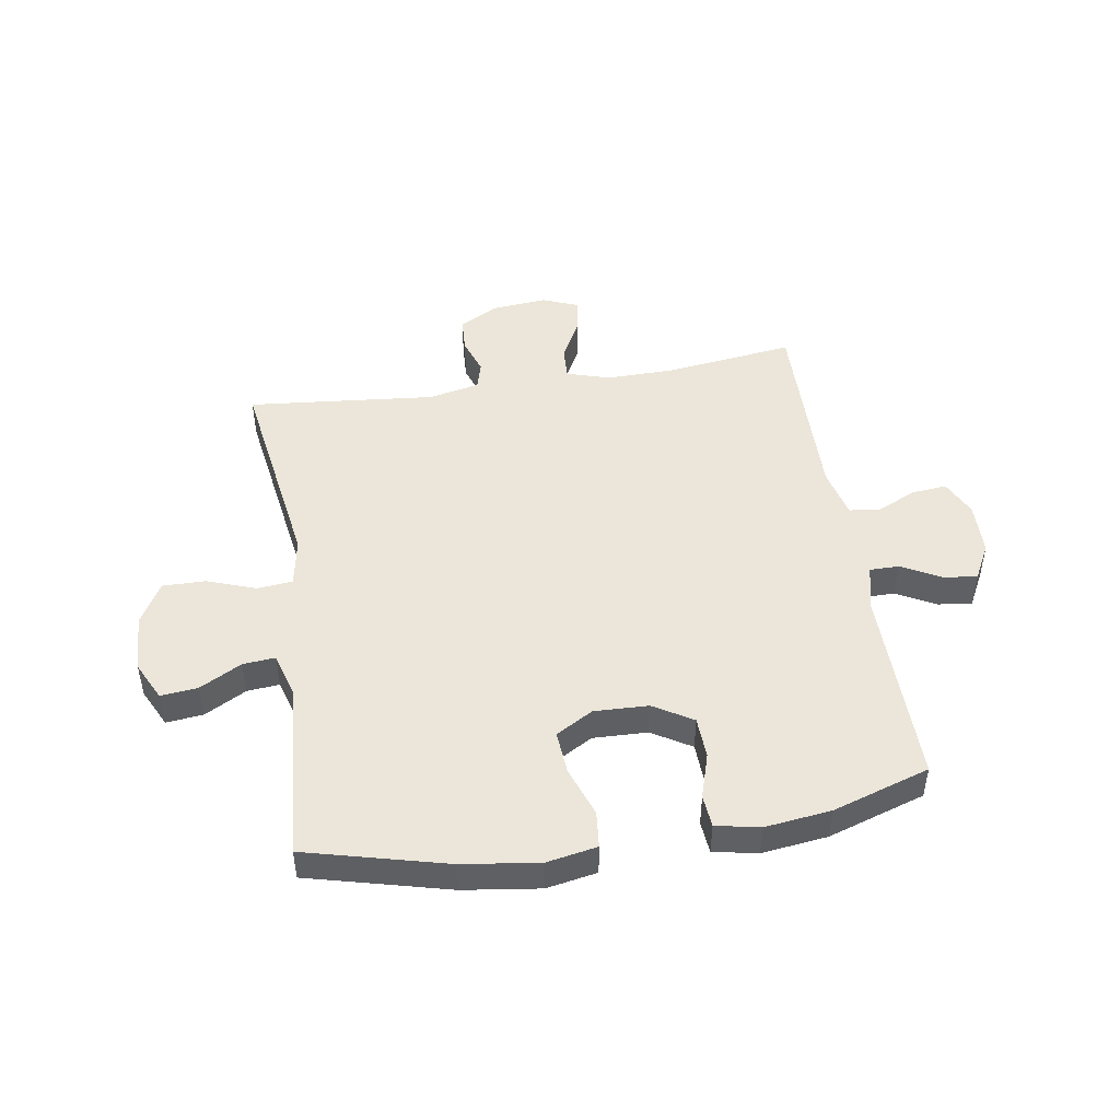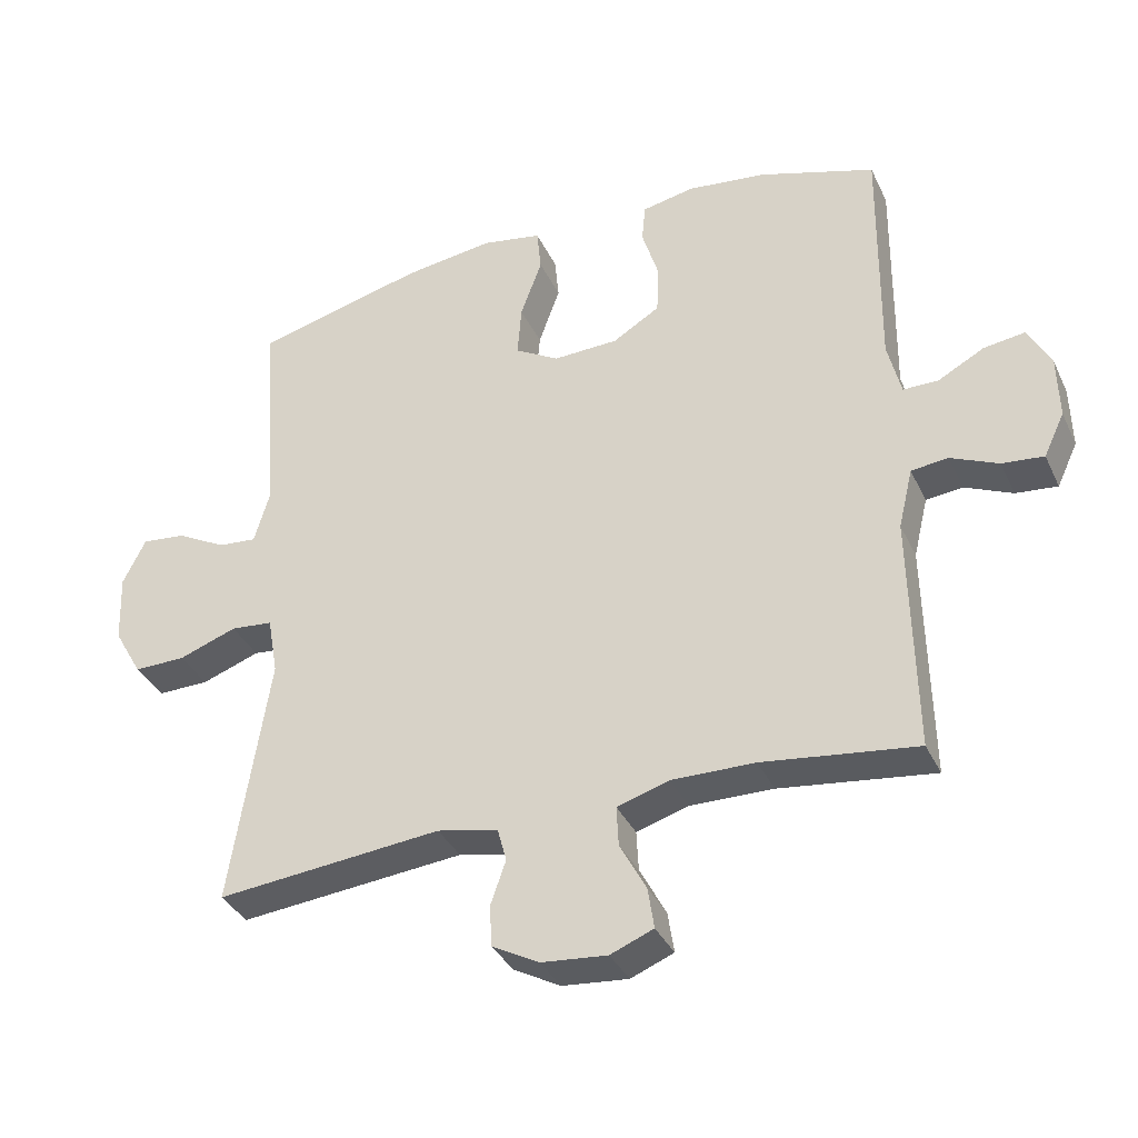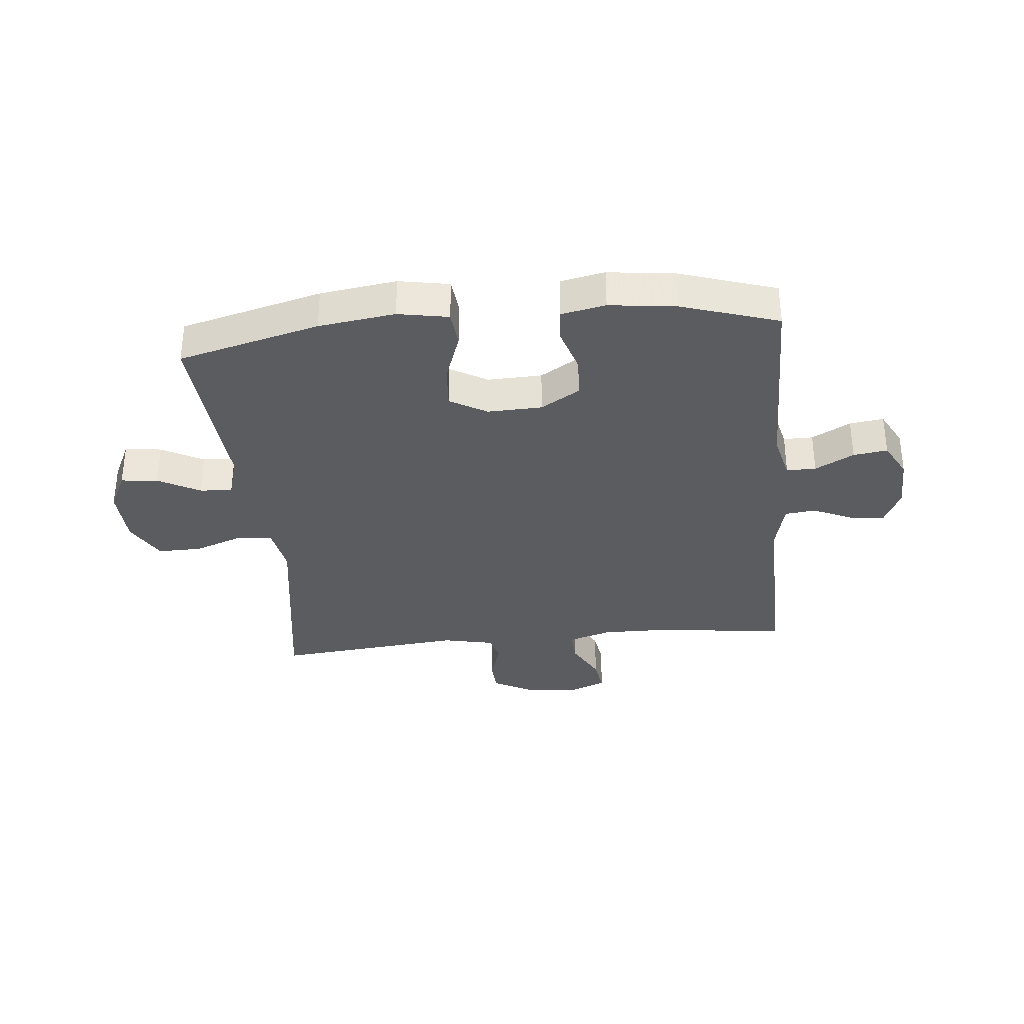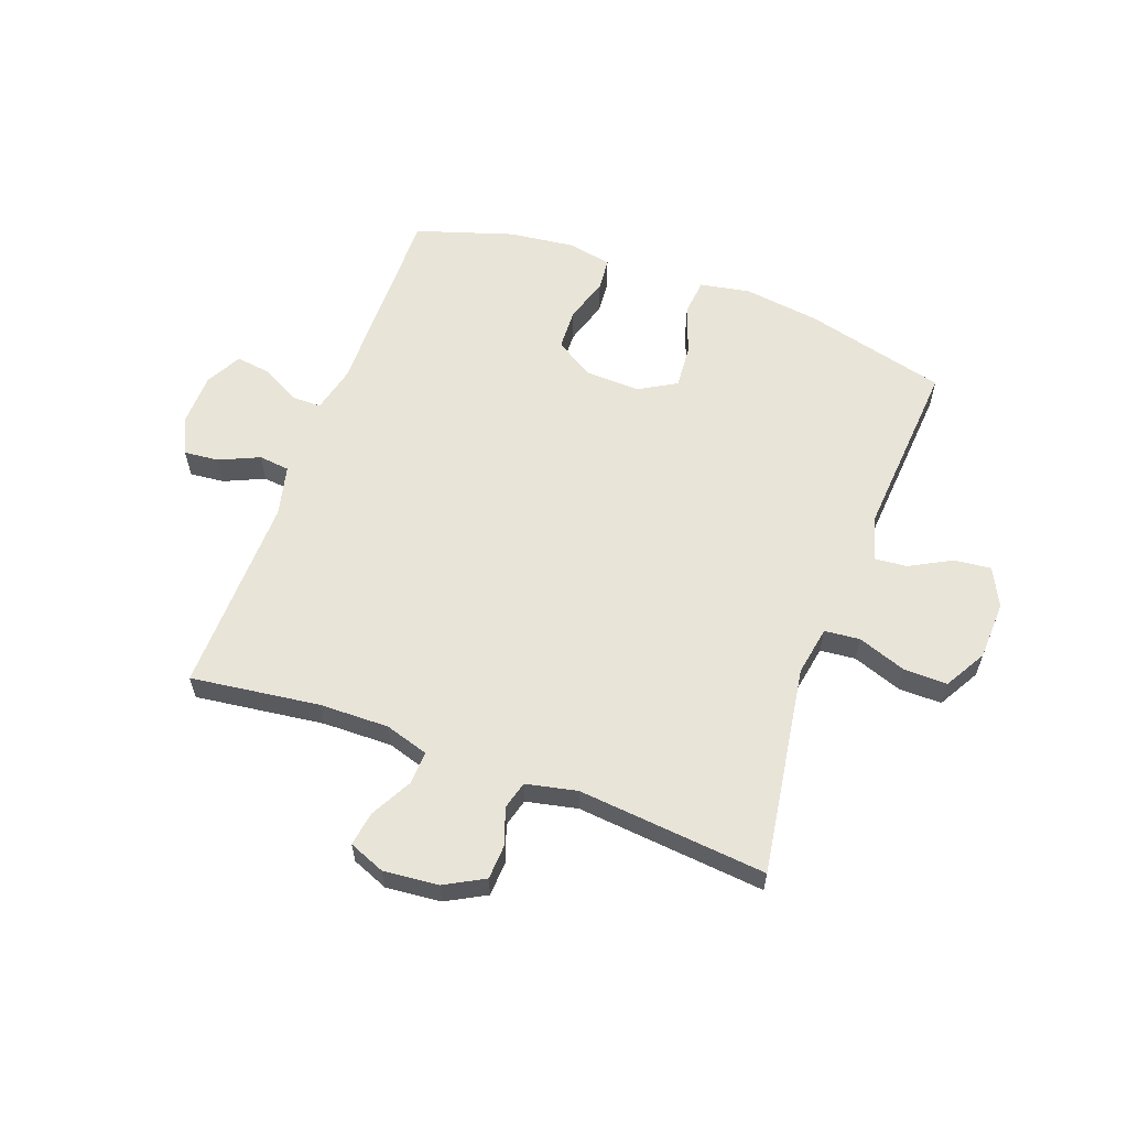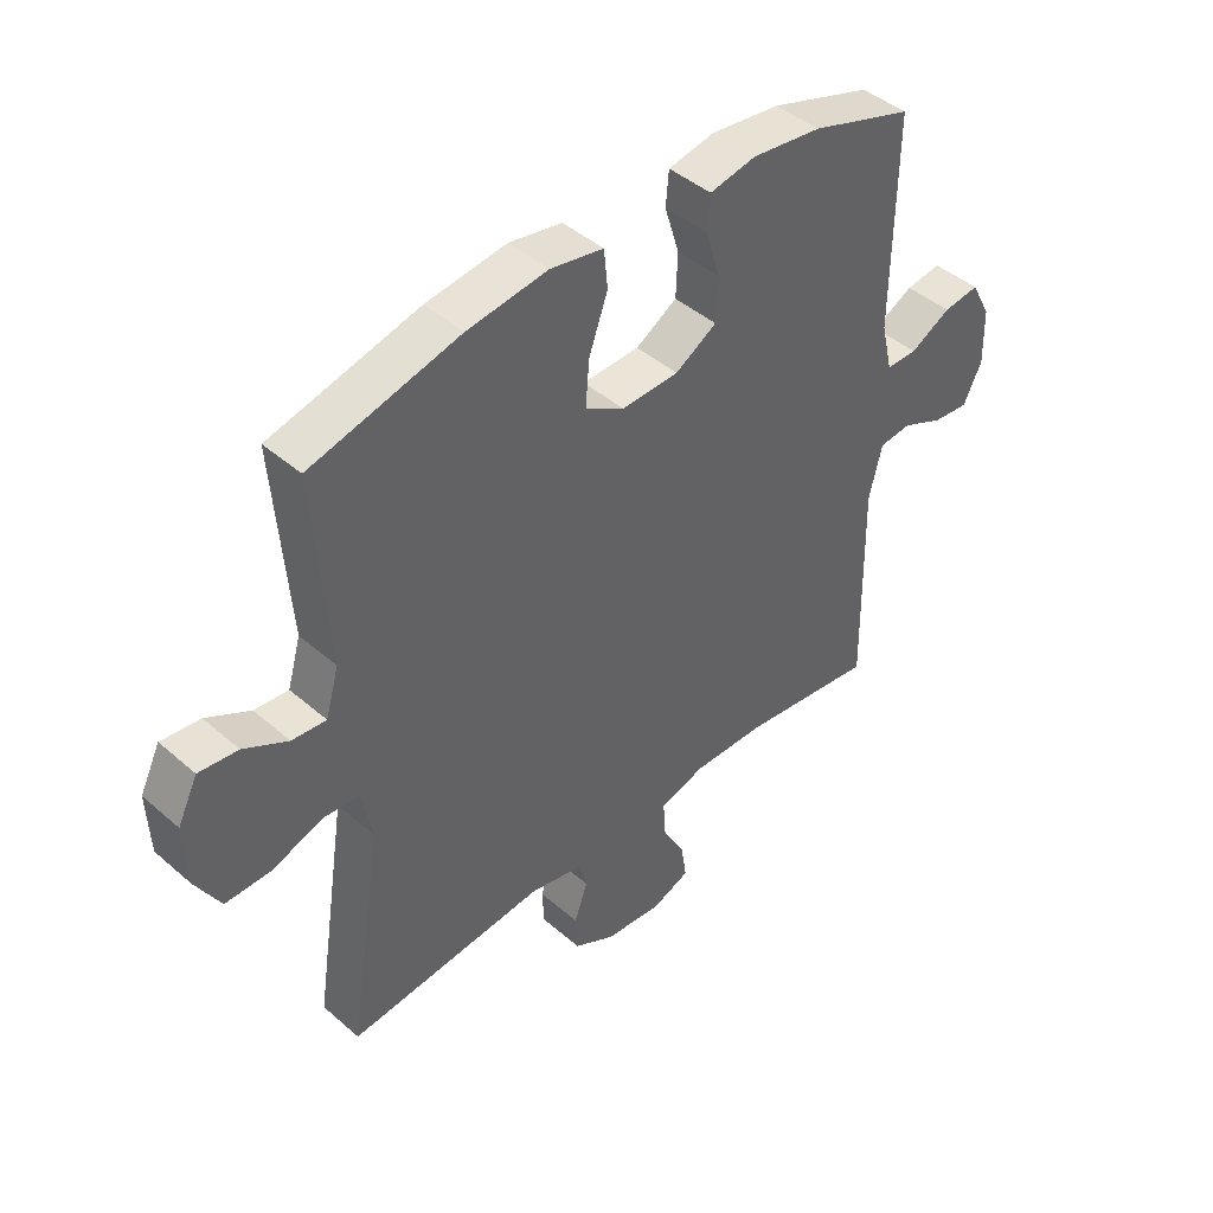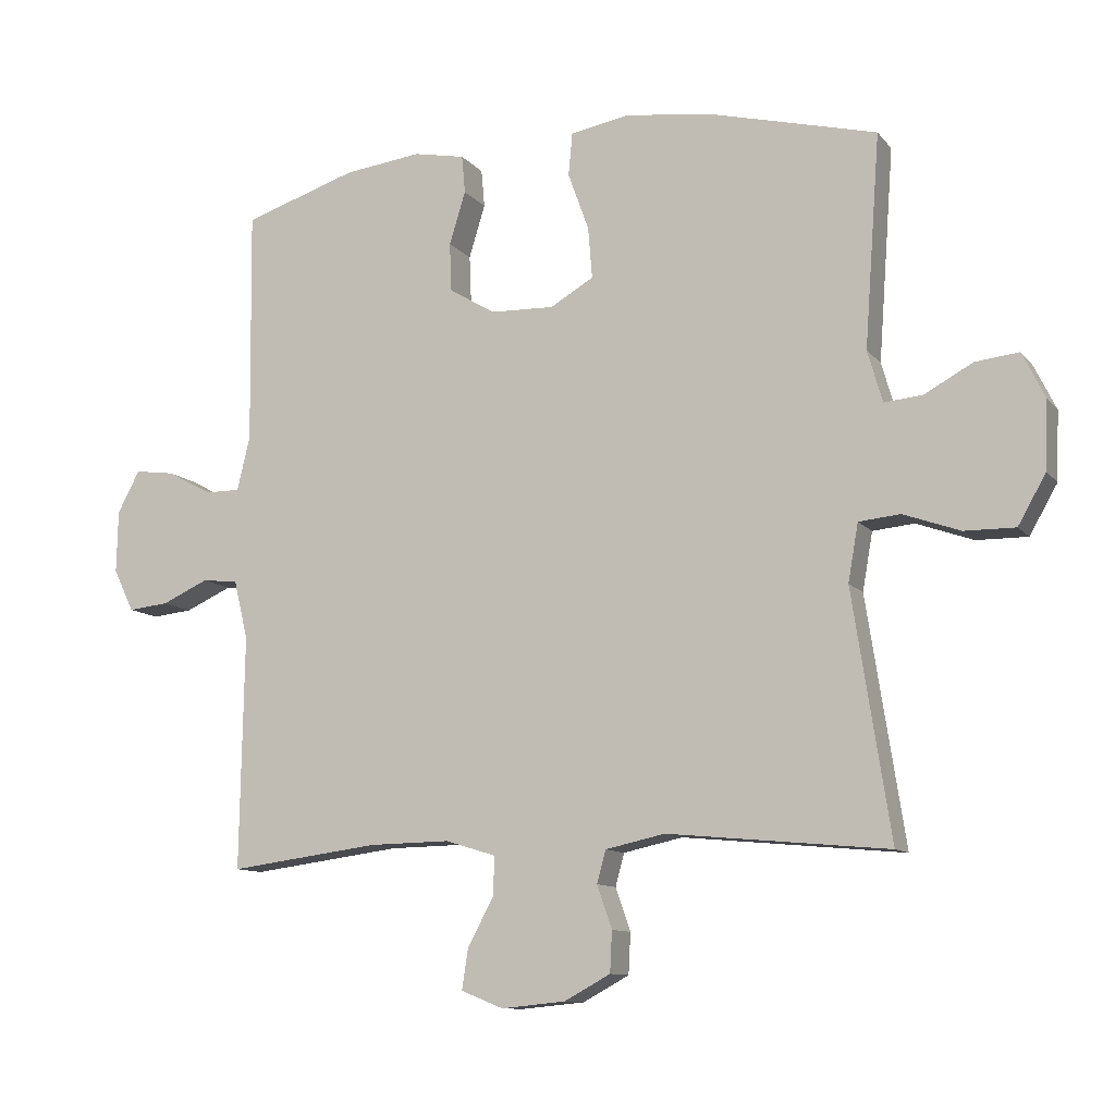
<metadata>
{"format":"obj","ext":"obj","renderer":"f3d","projection":"perspective","resolution":1024,"background":"white","views":[{"elev":47.6,"azim":-9.0,"up":"+Y"},{"elev":-36.0,"azim":22.9,"up":"+Z"},{"elev":-34.0,"azim":5.7,"up":"+Y"},{"elev":59.8,"azim":-159.8,"up":"+Y"},{"elev":43.8,"azim":-44.5,"up":"+Z"},{"elev":-10.7,"azim":-157.0,"up":"+Z"}]}
</metadata>
<code>
v 0.5 0.07 -0.5
v 0.278 0.07 -0.471
v 0.158 0.07 -0.469
v 0.083 0.07 -0.492
v 0.086 0.07 -0.55
v 0.124 0.07 -0.621
v 0.133 0.07 -0.68
v 0.071 0.07 -0.705
v -0.024 0.07 -0.696
v -0.092 0.07 -0.659
v -0.095 0.07 -0.599
v -0.073 0.07 -0.536
v -0.086 0.07 -0.488
v -0.174 0.07 -0.469
v -0.5 0.07 -0.5
v -0.444 0.07 -0.138
v -0.459 0.07 -0.053
v -0.52 0.07 -0.047
v -0.604 0.07 -0.077
v -0.679 0.07 -0.078
v -0.72 0.07 -0.006
v -0.724 0.07 0.095
v -0.691 0.07 0.162
v -0.627 0.07 0.155
v -0.555 0.07 0.116
v -0.499 0.07 0.111
v -0.477 0.07 0.187
v -0.5 0.07 0.5
v -0.256 0.07 0.562
v -0.124 0.07 0.58
v -0.037 0.07 0.564
v -0.031 0.07 0.501
v -0.062 0.07 0.415
v -0.068 0.07 0.34
v -0.004 0.07 0.303
v 0.09 0.07 0.306
v 0.158 0.07 0.347
v 0.161 0.07 0.419
v 0.137 0.07 0.497
v 0.142 0.07 0.553
v 0.218 0.07 0.568
v 0.332 0.07 0.554
v 0.5 0.07 0.5
v 0.496 0.07 0.154
v 0.515 0.07 0.074
v 0.566 0.07 0.074
v 0.633 0.07 0.11
v 0.692 0.07 0.118
v 0.725 0.07 0.056
v 0.727 0.07 -0.036
v 0.697 0.07 -0.099
v 0.637 0.07 -0.093
v 0.568 0.07 -0.062
v 0.515 0.07 -0.068
v 0.494 0.07 -0.155
v 0.5 0 -0.5
v 0.278 0 -0.471
v 0.158 0 -0.469
v 0.083 0 -0.492
v 0.086 0 -0.55
v 0.124 0 -0.621
v 0.133 0 -0.68
v 0.071 0 -0.705
v -0.024 0 -0.696
v -0.092 0 -0.659
v -0.095 0 -0.599
v -0.073 0 -0.536
v -0.086 0 -0.488
v -0.174 0 -0.469
v -0.5 0 -0.5
v -0.444 0 -0.138
v -0.459 0 -0.053
v -0.52 0 -0.047
v -0.604 0 -0.077
v -0.679 0 -0.078
v -0.72 0 -0.006
v -0.724 0 0.095
v -0.691 0 0.162
v -0.627 0 0.155
v -0.555 0 0.116
v -0.499 0 0.111
v -0.477 0 0.187
v -0.5 0 0.5
v -0.256 0 0.562
v -0.124 0 0.58
v -0.037 0 0.564
v -0.031 0 0.501
v -0.062 0 0.415
v -0.068 0 0.34
v -0.004 0 0.303
v 0.09 0 0.306
v 0.158 0 0.347
v 0.161 0 0.419
v 0.137 0 0.497
v 0.142 0 0.553
v 0.218 0 0.568
v 0.332 0 0.554
v 0.5 0 0.5
v 0.496 0 0.154
v 0.515 0 0.074
v 0.566 0 0.074
v 0.633 0 0.11
v 0.692 0 0.118
v 0.725 0 0.056
v 0.727 0 -0.036
v 0.697 0 -0.099
v 0.637 0 -0.093
v 0.568 0 -0.062
v 0.515 0 -0.068
v 0.494 0 -0.155
f 50 51 52 53
f 50 53 54
f 49 50 54
f 46 47 48 49
f 45 46 49 54
f 44 45 54 55
f 42 43 44
f 41 42 44 55
f 38 39 40 41
f 37 38 41 55
f 30 31 32 33
f 30 33 34
f 27 28 29 30
f 26 27 30 34
f 22 23 24 25
f 22 25 26
f 21 22 26
f 18 19 20 21
f 17 18 21 26
f 14 15 16
f 13 14 16 17
f 9 10 11 12
f 9 12 13
f 8 9 13
f 5 6 7 8
f 4 5 8 13
f 3 4 13 17
f 37 55 1 2
f 36 37 2 3
f 35 36 3 17
f 17 26 34 35
f 108 107 106 105
f 109 108 105
f 109 105 104
f 104 103 102 101
f 109 104 101 100
f 110 109 100 99
f 99 98 97
f 110 99 97 96
f 96 95 94 93
f 110 96 93 92
f 88 87 86 85
f 89 88 85
f 85 84 83 82
f 89 85 82 81
f 80 79 78 77
f 81 80 77
f 81 77 76
f 76 75 74 73
f 81 76 73 72
f 71 70 69
f 72 71 69 68
f 67 66 65 64
f 68 67 64
f 68 64 63
f 63 62 61 60
f 68 63 60 59
f 72 68 59 58
f 57 56 110 92
f 58 57 92 91
f 72 58 91 90
f 90 89 81 72
f 1 56 57 2
f 2 57 58 3
f 3 58 59 4
f 4 59 60 5
f 5 60 61 6
f 6 61 62 7
f 7 62 63 8
f 8 63 64 9
f 9 64 65 10
f 10 65 66 11
f 11 66 67 12
f 12 67 68 13
f 13 68 69 14
f 14 69 70 15
f 15 70 71 16
f 16 71 72 17
f 17 72 73 18
f 18 73 74 19
f 19 74 75 20
f 20 75 76 21
f 21 76 77 22
f 22 77 78 23
f 23 78 79 24
f 24 79 80 25
f 25 80 81 26
f 26 81 82 27
f 27 82 83 28
f 28 83 84 29
f 29 84 85 30
f 30 85 86 31
f 31 86 87 32
f 32 87 88 33
f 33 88 89 34
f 34 89 90 35
f 35 90 91 36
f 36 91 92 37
f 37 92 93 38
f 38 93 94 39
f 39 94 95 40
f 40 95 96 41
f 41 96 97 42
f 42 97 98 43
f 43 98 99 44
f 44 99 100 45
f 45 100 101 46
f 46 101 102 47
f 47 102 103 48
f 48 103 104 49
f 49 104 105 50
f 50 105 106 51
f 51 106 107 52
f 52 107 108 53
f 53 108 109 54
f 54 109 110 55
f 55 110 56 1

</code>
